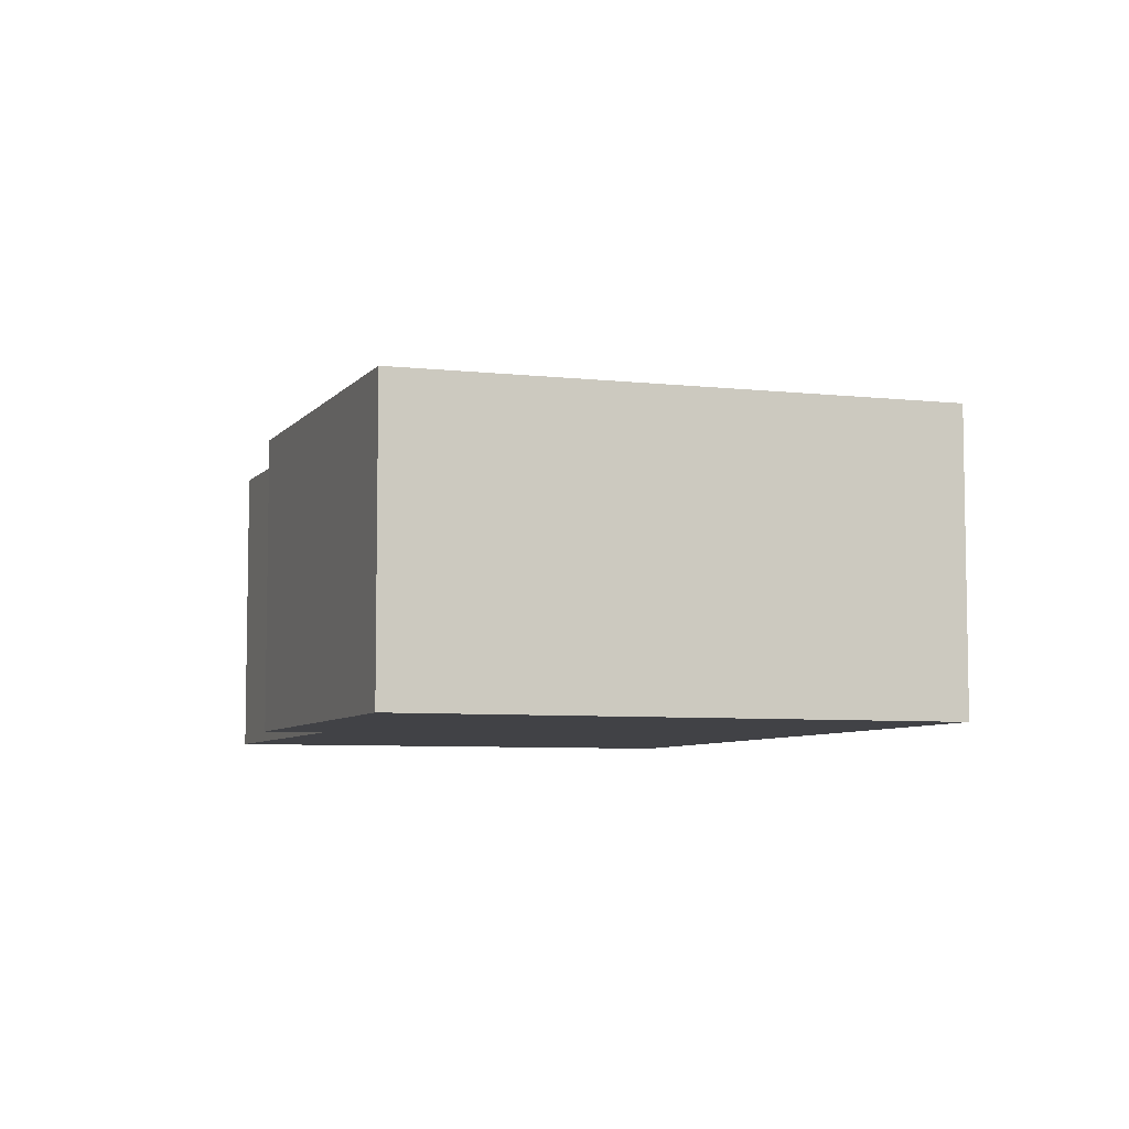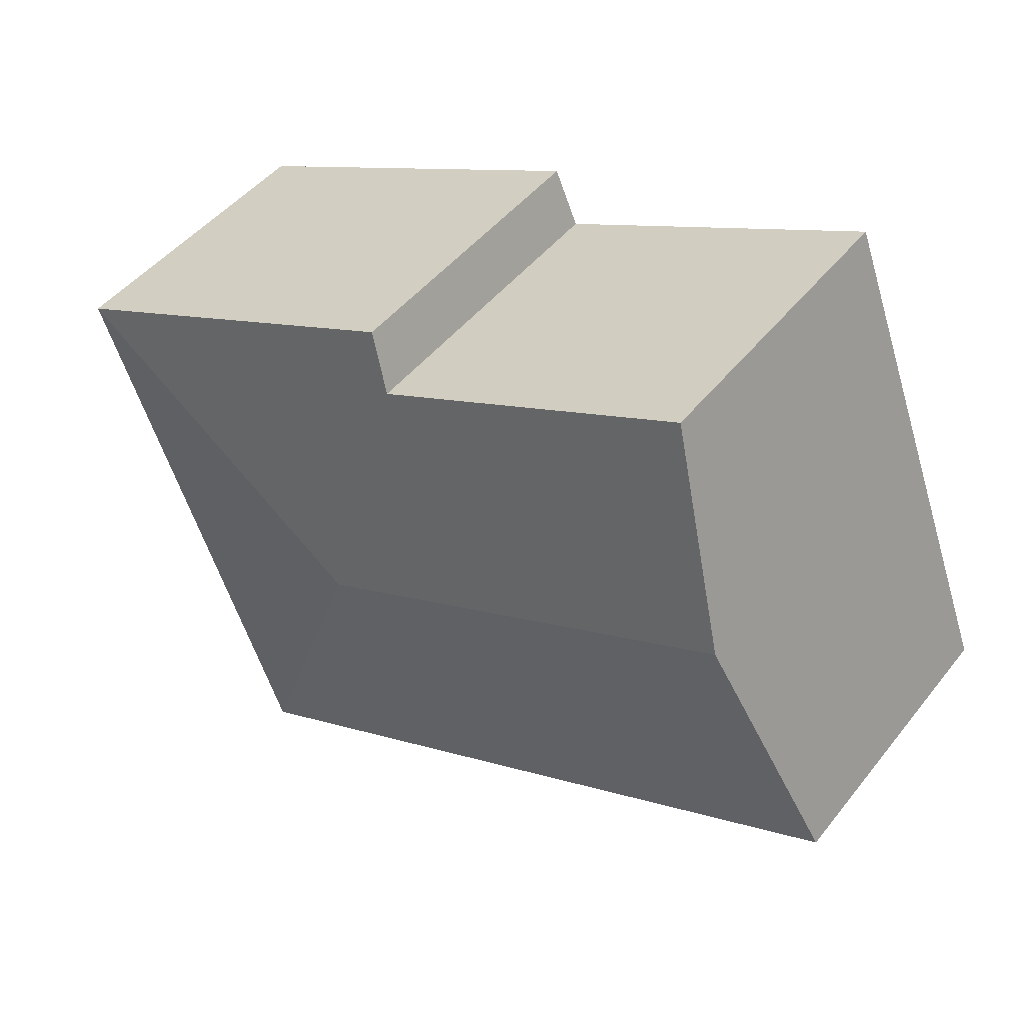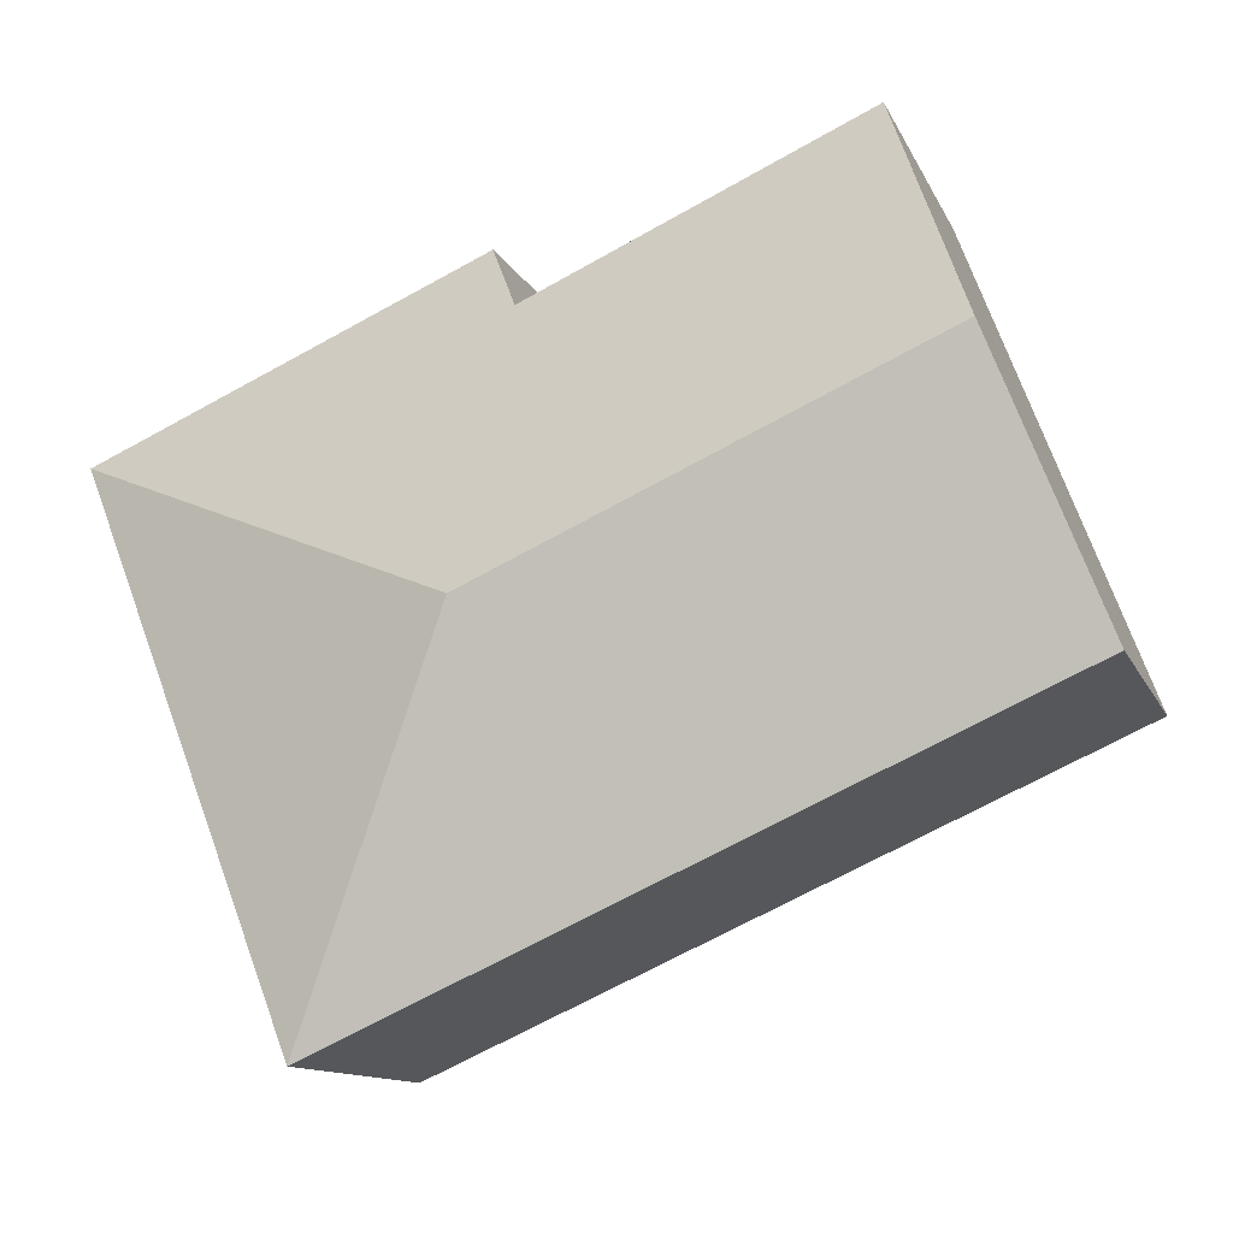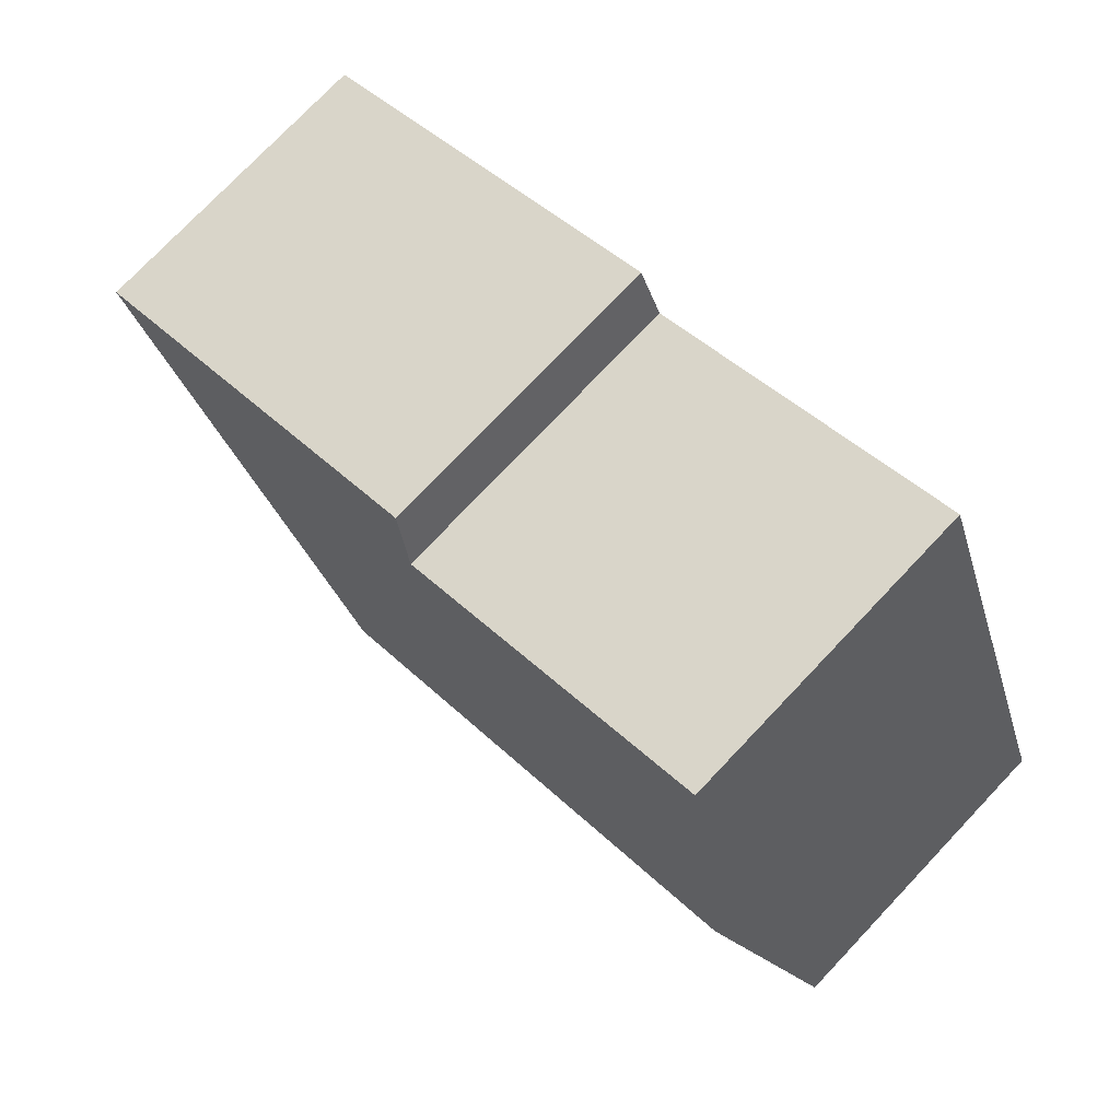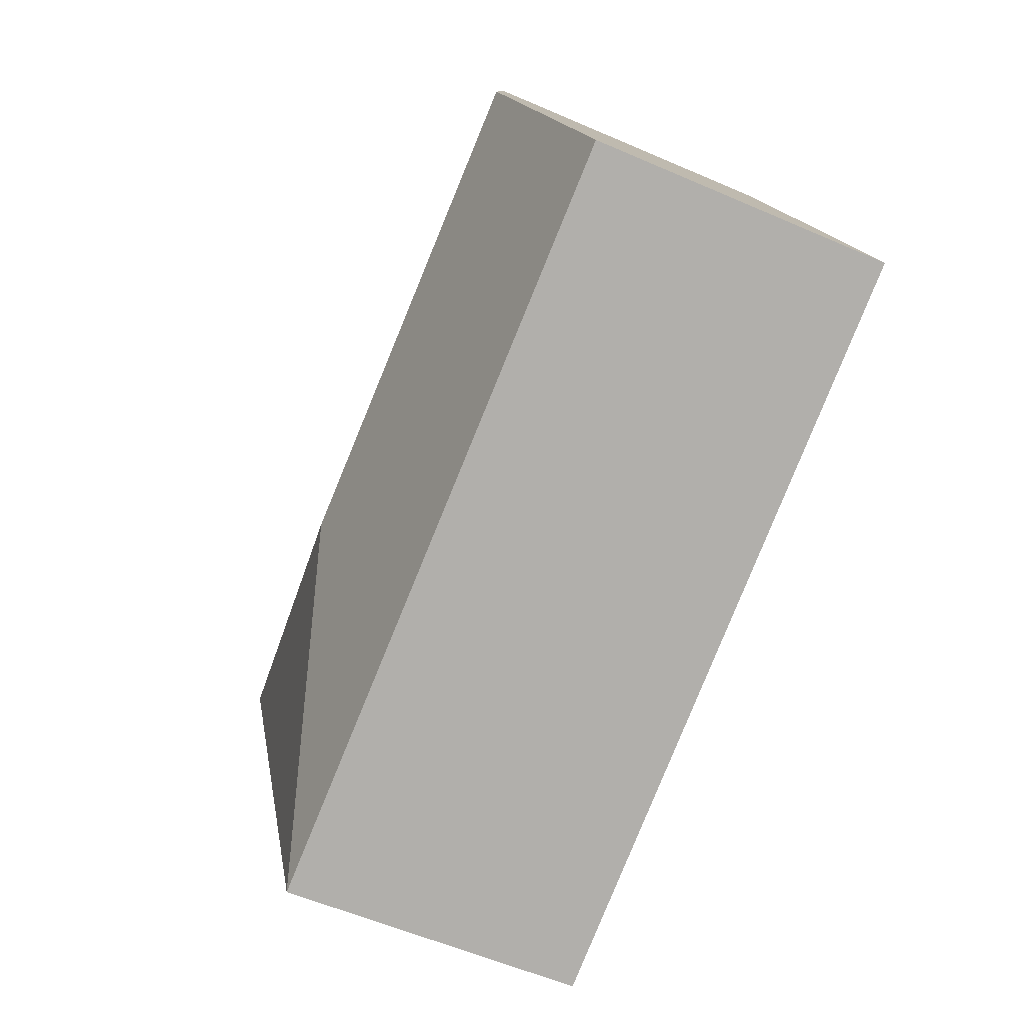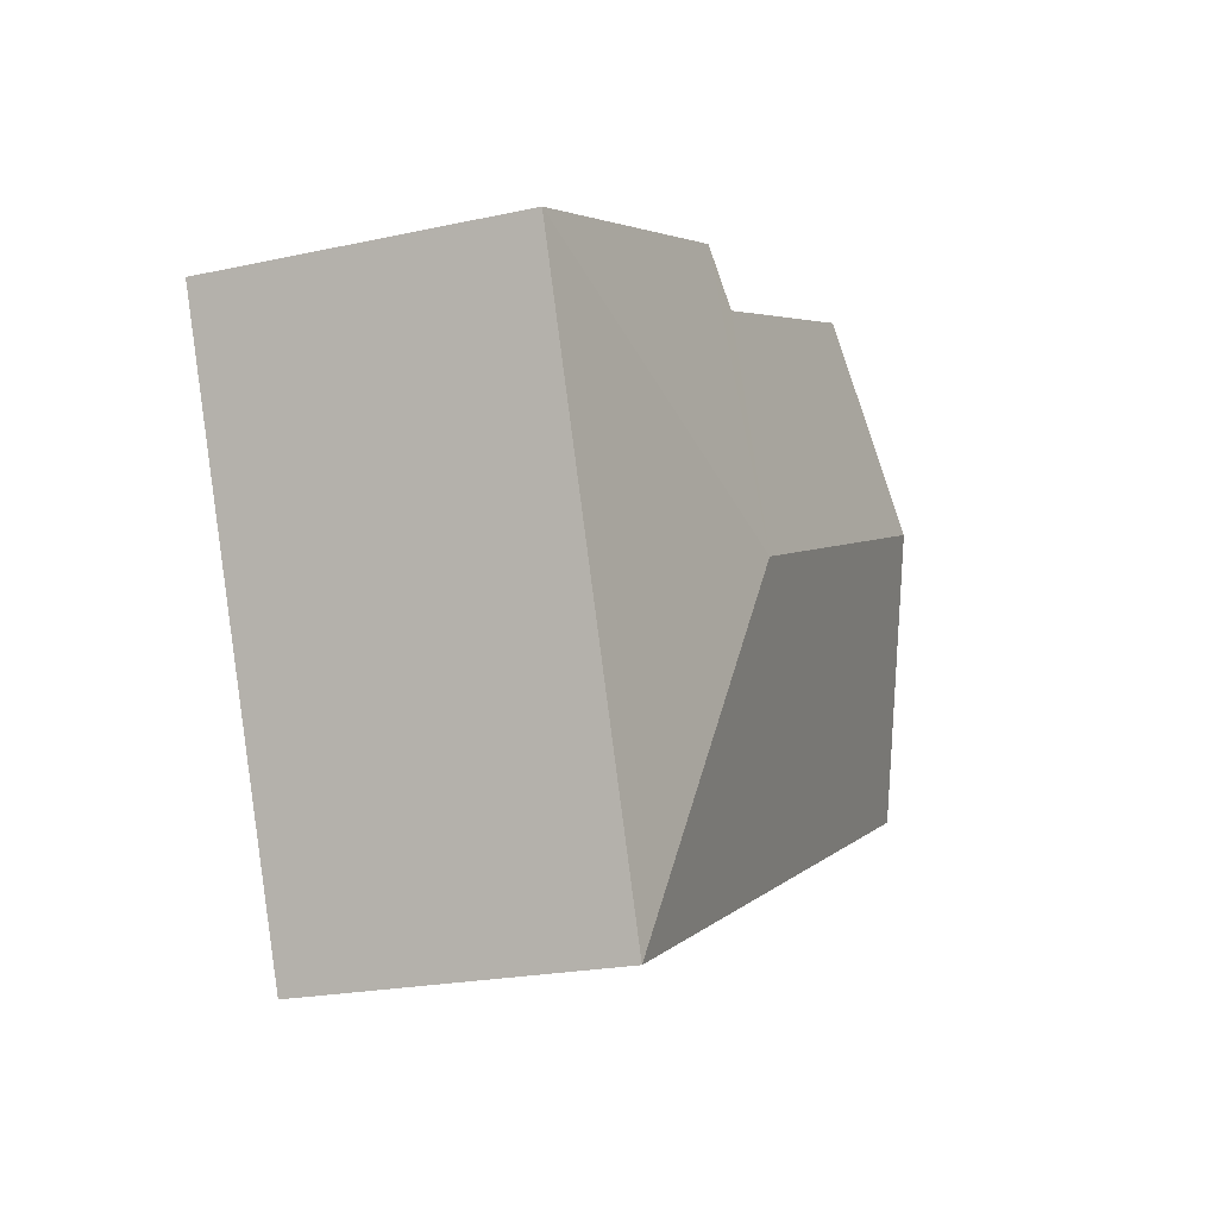
<metadata>
{"format":"obj","ext":"obj","renderer":"f3d","projection":"perspective","resolution":1024,"background":"white","views":[{"elev":-6.6,"azim":93.0,"up":"+Y"},{"elev":46.2,"azim":-144.1,"up":"+Z"},{"elev":-12.3,"azim":-162.7,"up":"+Z"},{"elev":76.1,"azim":-136.5,"up":"+Z"},{"elev":-56.2,"azim":-114.6,"up":"+Z"},{"elev":-21.5,"azim":111.3,"up":"+Z"}]}
</metadata>
<code>
v  4.175 2.752 0.538
v  6.958 2.321 1.694
v  5.384 2.32 -2.378
v  4.043 2.324 2.962
v  3.853 2.417 2.527
v  0.768 2.752 2.038
v  1.37 2.415 3.636
v  0 2.322 1.422e-16
v  3.853 -1.547e-16 2.527
v  1.37 -2.226e-16 3.636
v  4.043 -1.814e-16 2.962
v  6.958 -1.037e-16 1.694
v  5.384 1.456e-16 -2.378
v  0 0 0
v  0.768 -1.248e-16 2.038
g defaultobject
f 1 2 3
f 1 4 2
f 4 1 5
f 5 1 6
f 5 6 7
f 8 1 3
f 1 8 6
f 7 9 5
f 9 7 10
f 11 2 4
f 2 11 12
f 9 4 5
f 4 9 11
f 12 3 2
f 3 12 13
f 3 14 8
f 14 3 13
f 6 10 7
f 10 6 8
f 10 8 15
f 15 8 14
f 11 13 12
f 13 11 9
f 13 9 14
f 14 9 15
f 15 9 10

</code>
